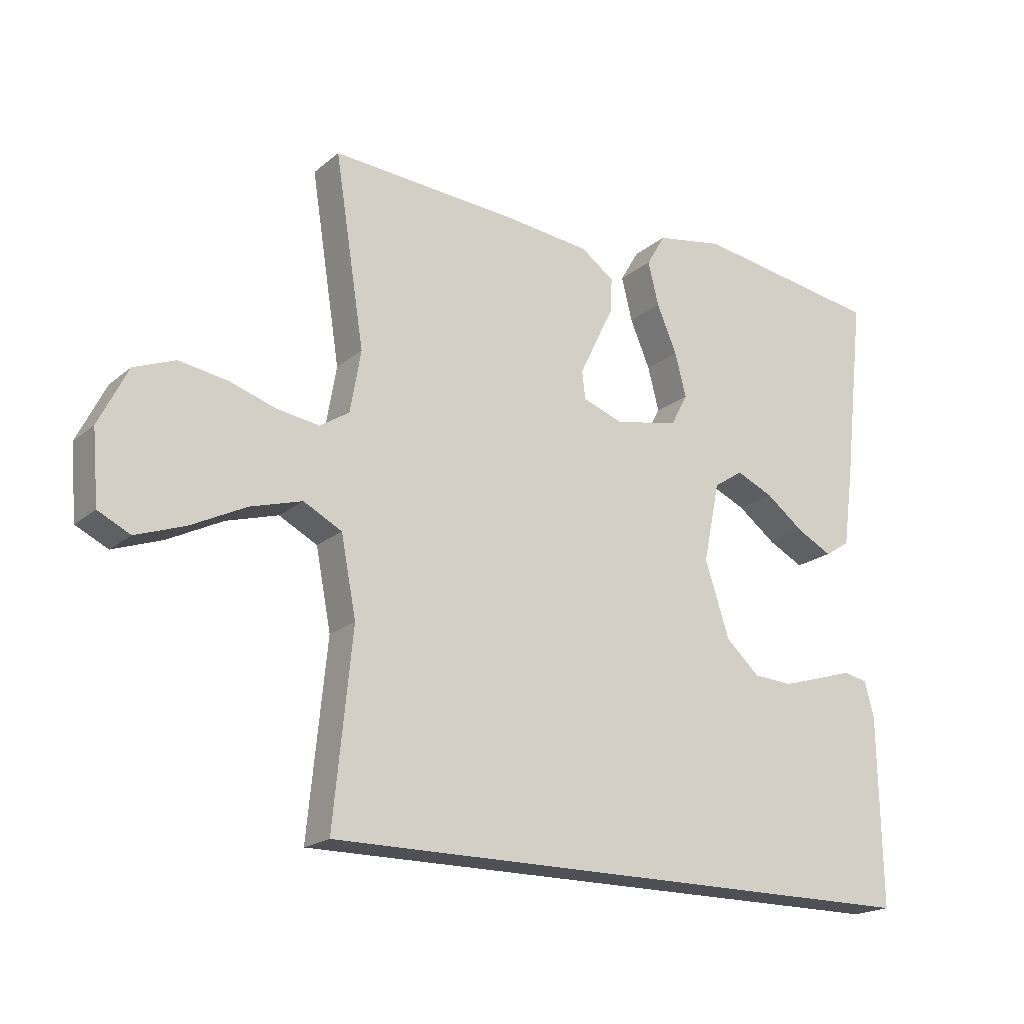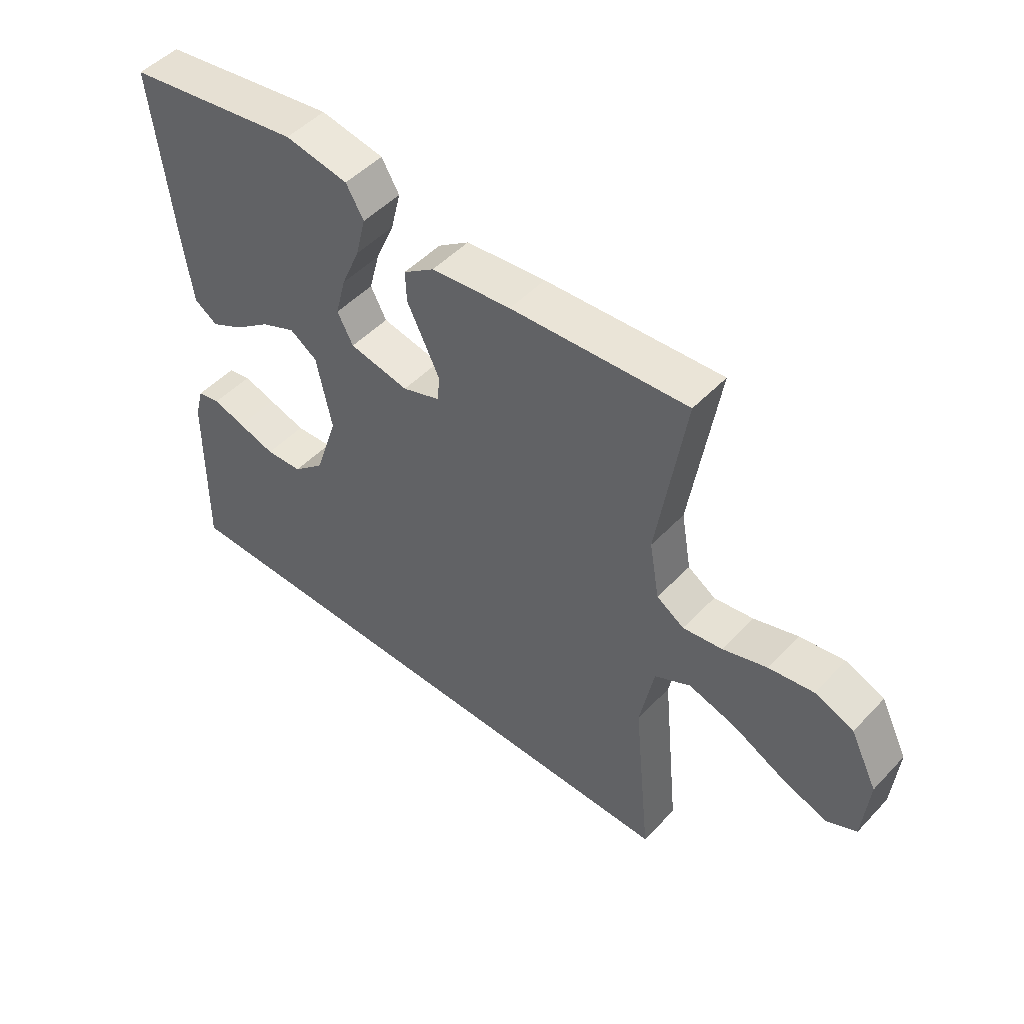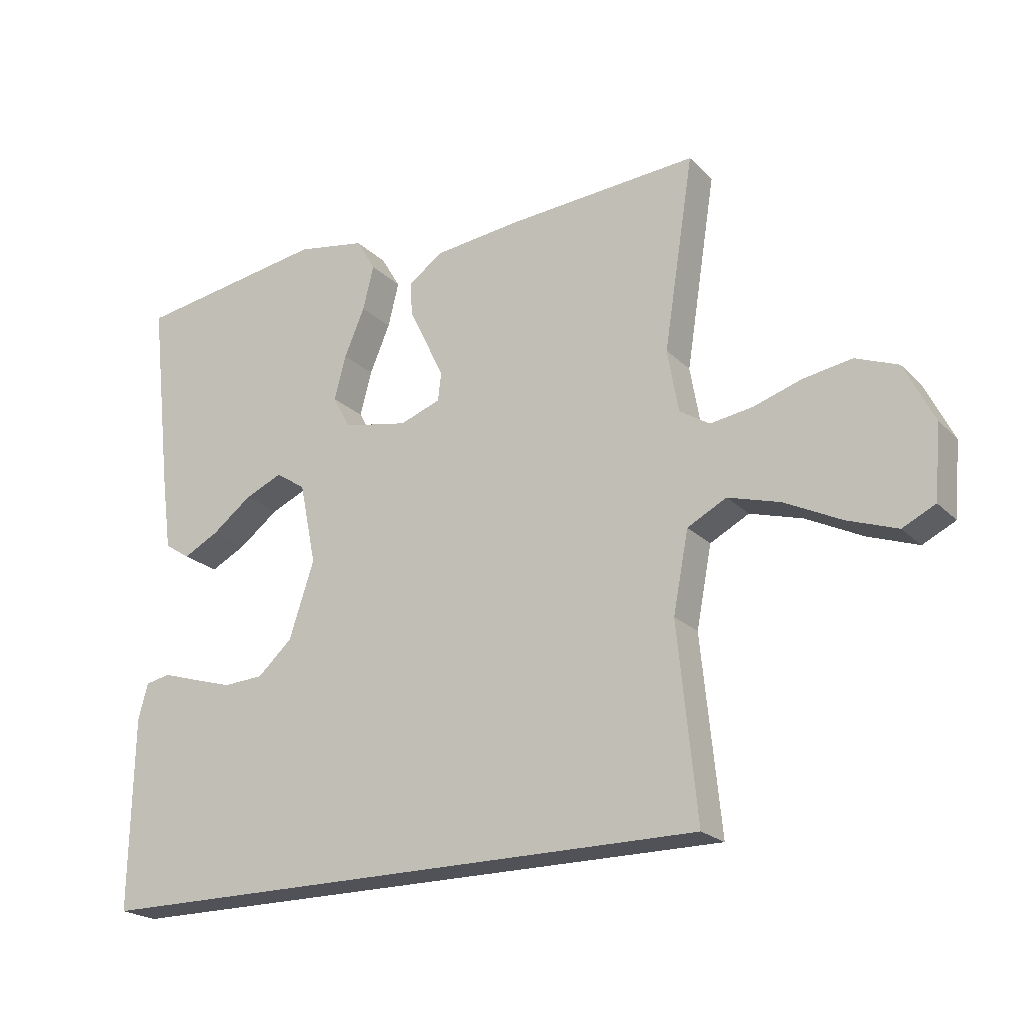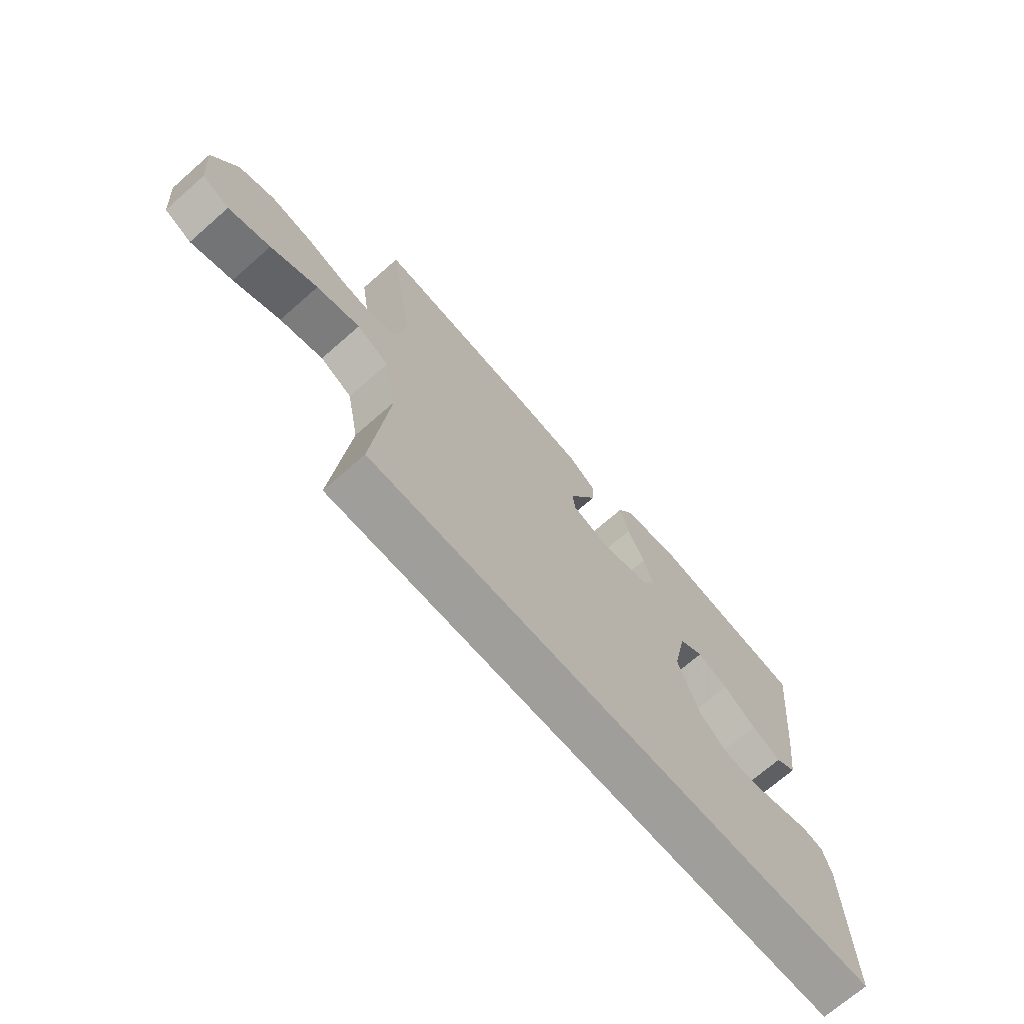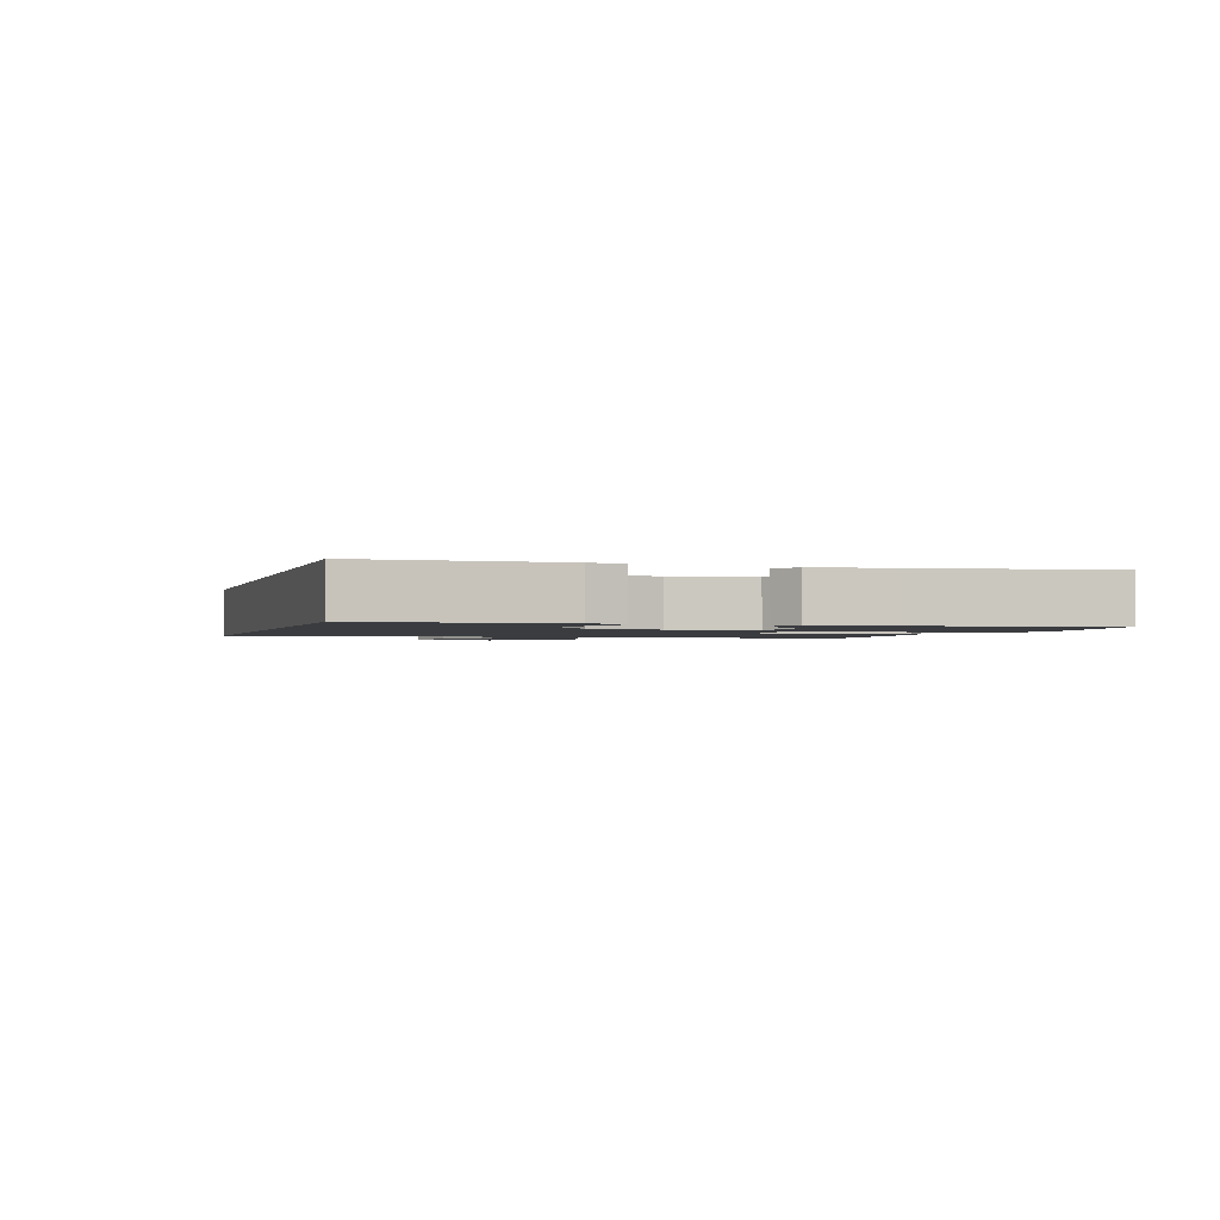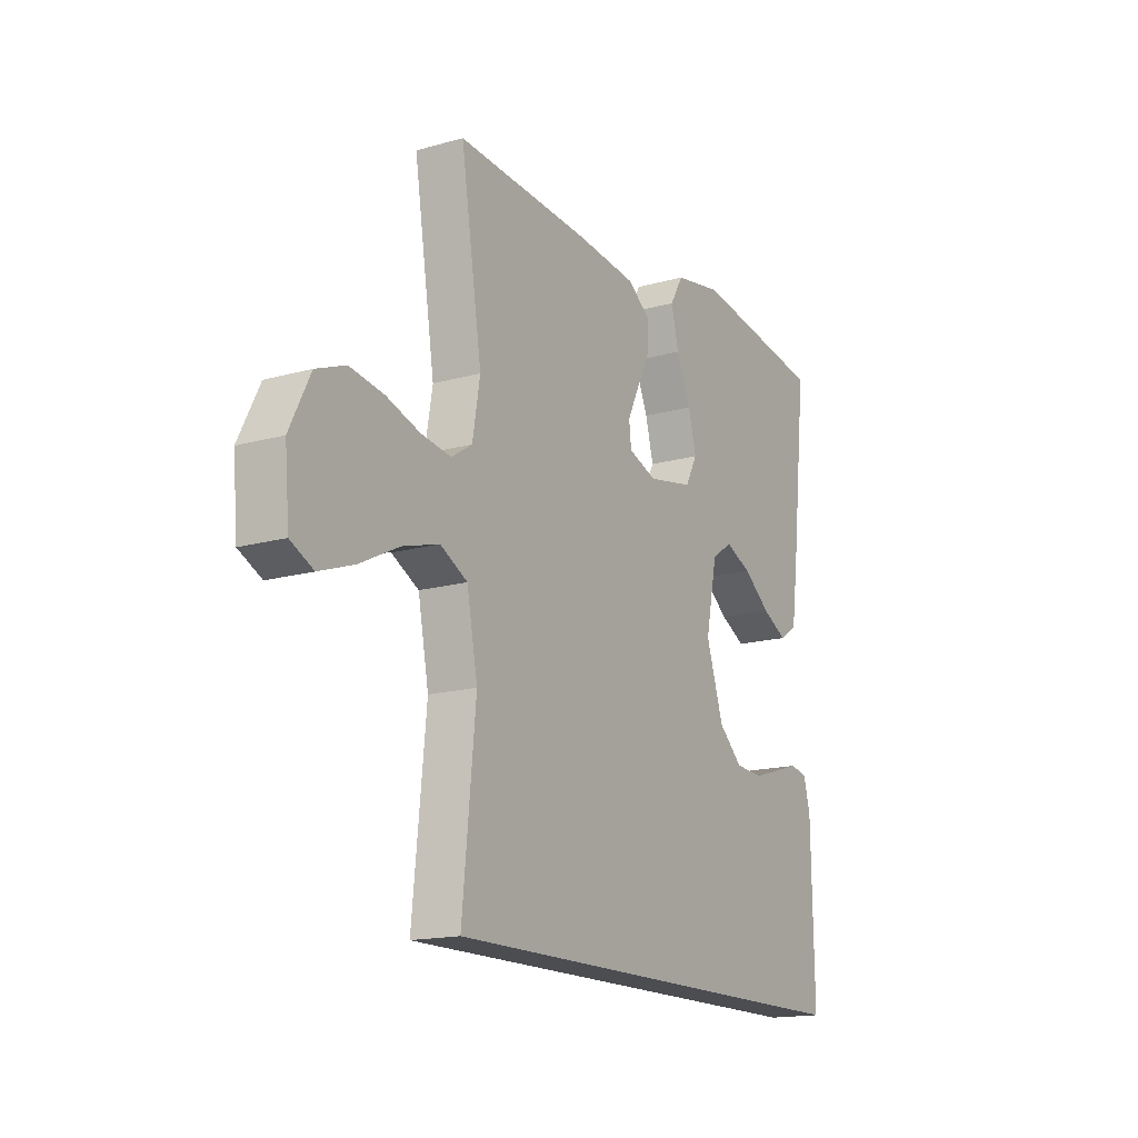
<metadata>
{"format":"obj","ext":"obj","renderer":"f3d","projection":"perspective","resolution":1024,"background":"white","views":[{"elev":-19.4,"azim":146.2,"up":"+Z"},{"elev":49.3,"azim":41.2,"up":"+Z"},{"elev":-21.6,"azim":31.5,"up":"+Z"},{"elev":-70.8,"azim":131.2,"up":"+Z"},{"elev":-1.6,"azim":-106.2,"up":"+Y"},{"elev":-16.2,"azim":120.1,"up":"+Z"}]}
</metadata>
<code>
v 0.5 0.07 0.5
v 0.453 0.07 0.2
v 0.47 0.07 0.102
v 0.517 0.07 0.072
v 0.584 0.07 0.082
v 0.659 0.07 0.106
v 0.735 0.07 0.118
v 0.801 0.07 0.092
v 0.847 0.07 0
v 0.837 0.07 -0.114
v 0.786 0.07 -0.139
v 0.708 0.07 -0.111
v 0.62 0.07 -0.067
v 0.538 0.07 -0.043
v 0.477 0.07 -0.075
v 0.453 0.07 -0.2
v 0.483 0.07 -0.5
v -0.494 0.07 -0.5
v -0.489 0.07 -0.2
v -0.474 0.07 -0.144
v -0.435 0.07 -0.136
v -0.38 0.07 -0.153
v -0.316 0.07 -0.172
v -0.253 0.07 -0.168
v -0.199 0.07 -0.119
v -0.16 0.07 0
v -0.186 0.07 0.127
v -0.233 0.07 0.158
v -0.292 0.07 0.132
v -0.354 0.07 0.085
v -0.41 0.07 0.056
v -0.45 0.07 0.082
v -0.466 0.07 0.2
v -0.5 0.07 0.5
v -0.2 0.07 0.546
v -0.092 0.07 0.527
v -0.062 0.07 0.476
v -0.079 0.07 0.407
v -0.111 0.07 0.332
v -0.129 0.07 0.263
v -0.102 0.07 0.212
v 0 0.07 0.192
v 0.064 0.07 0.215
v 0.069 0.07 0.259
v 0.042 0.07 0.315
v 0.013 0.07 0.374
v 0.011 0.07 0.427
v 0.064 0.07 0.465
v 0.2 0.07 0.48
v 0.5 0 0.5
v 0.453 0 0.2
v 0.47 0 0.102
v 0.517 0 0.072
v 0.584 0 0.082
v 0.659 0 0.106
v 0.735 0 0.118
v 0.801 0 0.092
v 0.847 0 0
v 0.837 0 -0.114
v 0.786 0 -0.139
v 0.708 0 -0.111
v 0.62 0 -0.067
v 0.538 0 -0.043
v 0.477 0 -0.075
v 0.453 0 -0.2
v 0.483 0 -0.5
v -0.494 0 -0.5
v -0.489 0 -0.2
v -0.474 0 -0.144
v -0.435 0 -0.136
v -0.38 0 -0.153
v -0.316 0 -0.172
v -0.253 0 -0.168
v -0.199 0 -0.119
v -0.16 0 0
v -0.186 0 0.127
v -0.233 0 0.158
v -0.292 0 0.132
v -0.354 0 0.085
v -0.41 0 0.056
v -0.45 0 0.082
v -0.466 0 0.2
v -0.5 0 0.5
v -0.2 0 0.546
v -0.092 0 0.527
v -0.062 0 0.476
v -0.079 0 0.407
v -0.111 0 0.332
v -0.129 0 0.263
v -0.102 0 0.212
v 0 0 0.192
v 0.064 0 0.215
v 0.069 0 0.259
v 0.042 0 0.315
v 0.013 0 0.374
v 0.011 0 0.427
v 0.064 0 0.465
v 0.2 0 0.48
f 48 49 1 2
f 45 46 47 48
f 44 45 48 2
f 43 44 2 3
f 42 43 3 4
f 41 42 4
f 36 37 38 39
f 36 39 40
f 35 36 40
f 34 35 40
f 33 34 40 41
f 29 30 31 32
f 28 29 32 33
f 19 20 21 22
f 19 22 23
f 16 17 18 19
f 15 16 19
f 10 11 12 13
f 10 13 14
f 9 10 14
f 8 9 14
f 5 6 7 8
f 4 5 8 14
f 28 33 41 4
f 19 23 24
f 15 19 24
f 15 24 25
f 14 15 25 26
f 27 28 4 14
f 14 26 27
f 51 50 98 97
f 97 96 95 94
f 51 97 94 93
f 52 51 93 92
f 53 52 92 91
f 53 91 90
f 88 87 86 85
f 89 88 85
f 89 85 84
f 89 84 83
f 90 89 83 82
f 81 80 79 78
f 82 81 78 77
f 71 70 69 68
f 72 71 68
f 68 67 66 65
f 68 65 64
f 62 61 60 59
f 63 62 59
f 63 59 58
f 63 58 57
f 57 56 55 54
f 63 57 54 53
f 53 90 82 77
f 73 72 68
f 73 68 64
f 74 73 64
f 75 74 64 63
f 63 53 77 76
f 76 75 63
f 1 50 51 2
f 2 51 52 3
f 3 52 53 4
f 4 53 54 5
f 5 54 55 6
f 6 55 56 7
f 7 56 57 8
f 8 57 58 9
f 9 58 59 10
f 10 59 60 11
f 11 60 61 12
f 12 61 62 13
f 13 62 63 14
f 14 63 64 15
f 15 64 65 16
f 16 65 66 17
f 17 66 67 18
f 18 67 68 19
f 19 68 69 20
f 20 69 70 21
f 21 70 71 22
f 22 71 72 23
f 23 72 73 24
f 24 73 74 25
f 25 74 75 26
f 26 75 76 27
f 27 76 77 28
f 28 77 78 29
f 29 78 79 30
f 30 79 80 31
f 31 80 81 32
f 32 81 82 33
f 33 82 83 34
f 34 83 84 35
f 35 84 85 36
f 36 85 86 37
f 37 86 87 38
f 38 87 88 39
f 39 88 89 40
f 40 89 90 41
f 41 90 91 42
f 42 91 92 43
f 43 92 93 44
f 44 93 94 45
f 45 94 95 46
f 46 95 96 47
f 47 96 97 48
f 48 97 98 49
f 49 98 50 1

</code>
